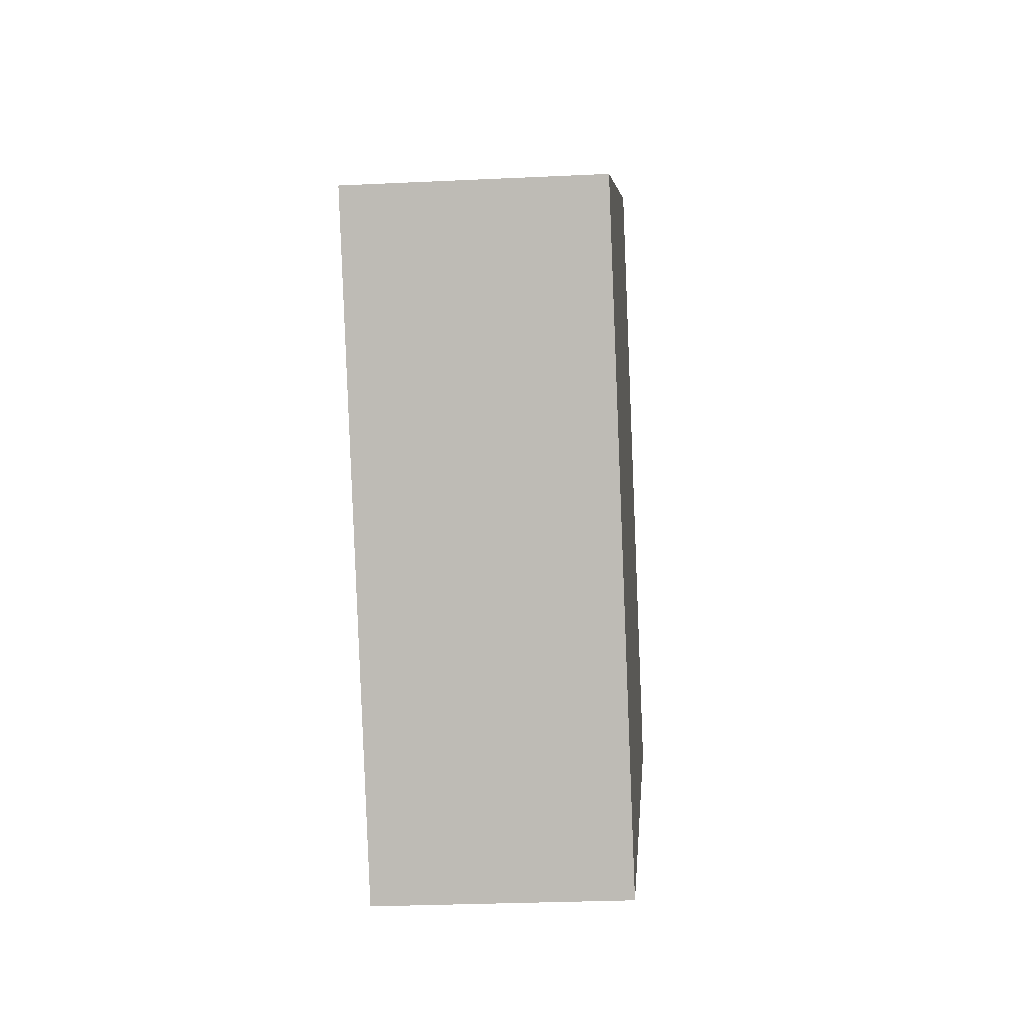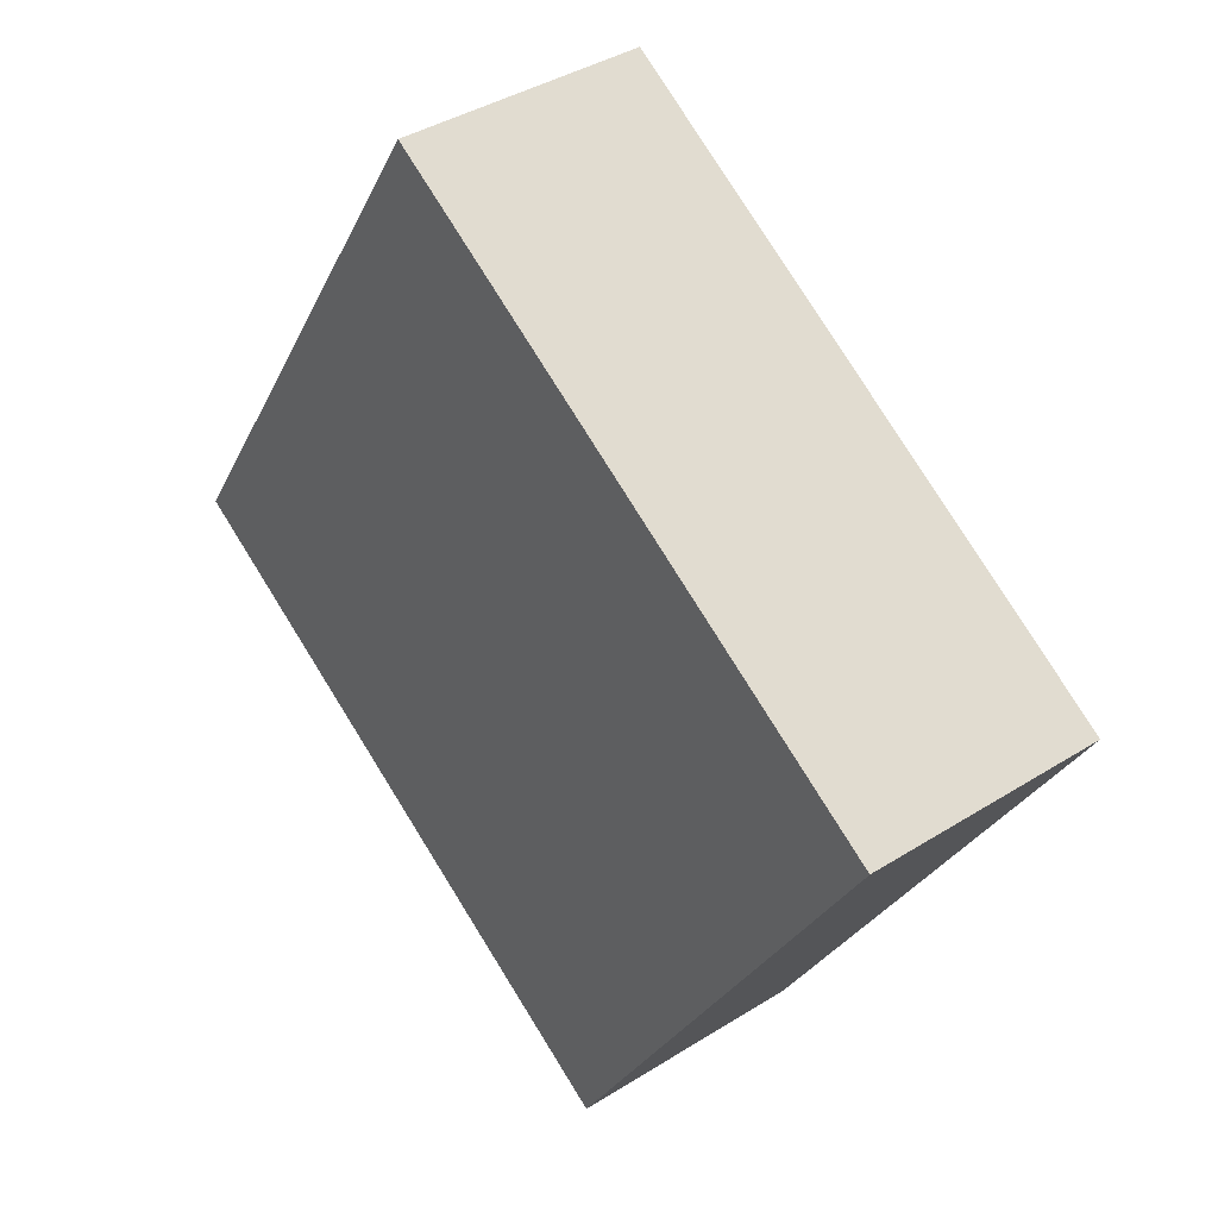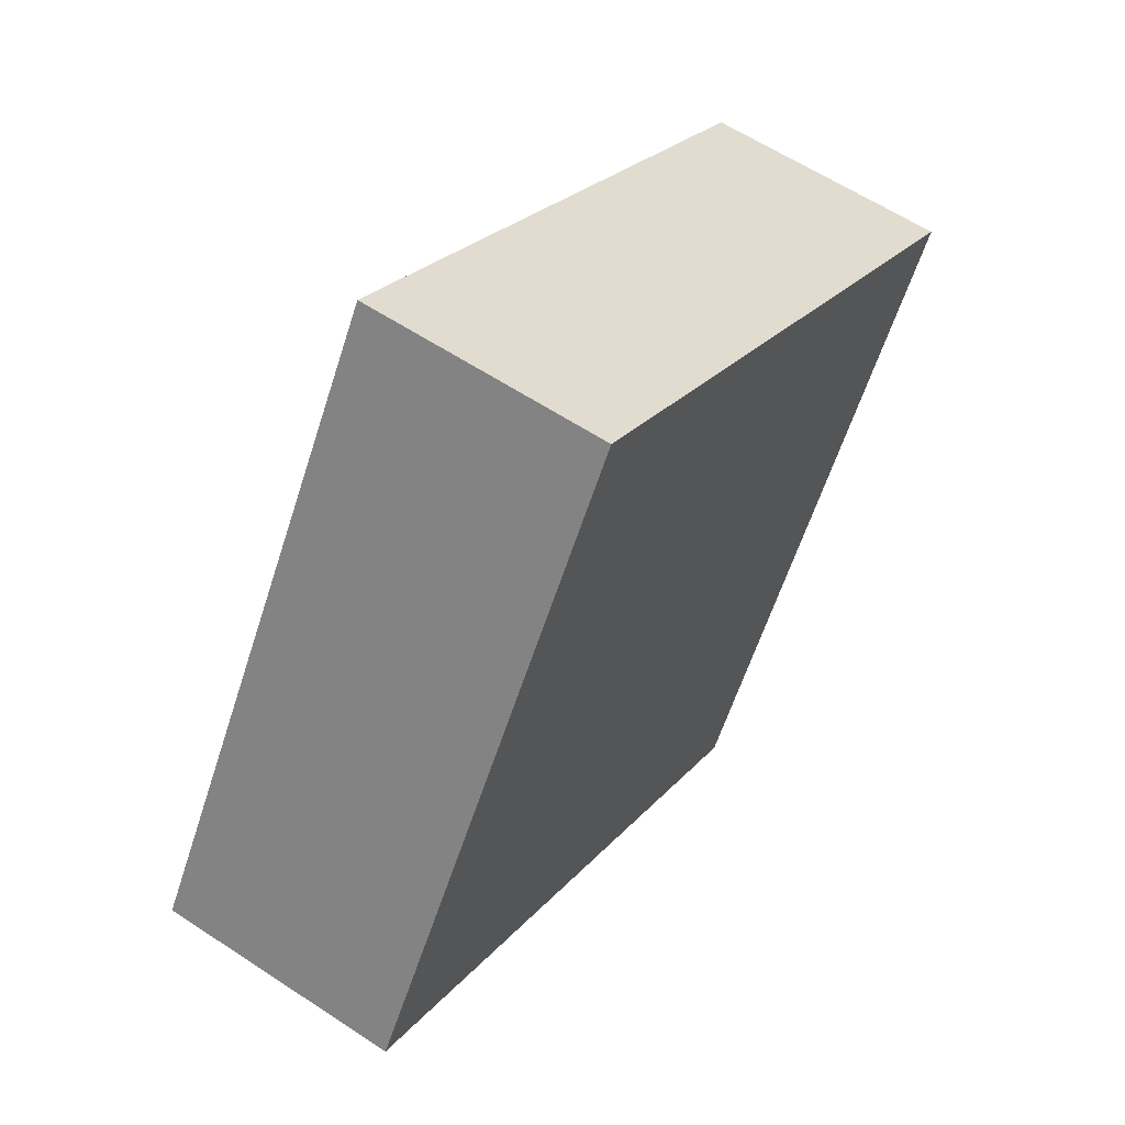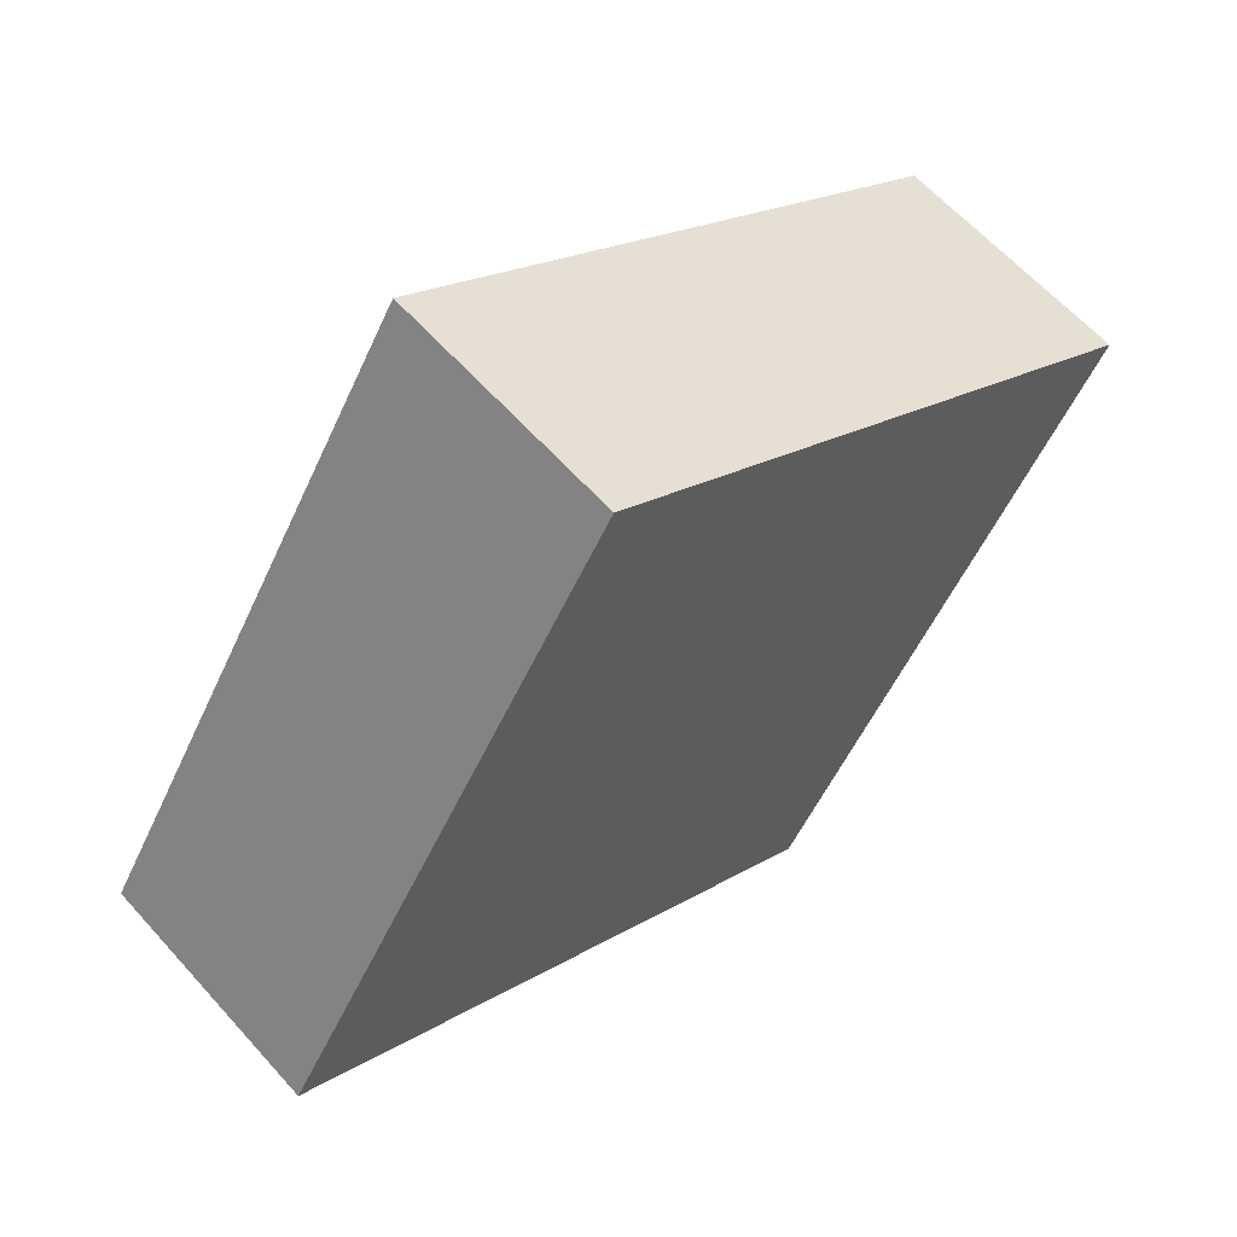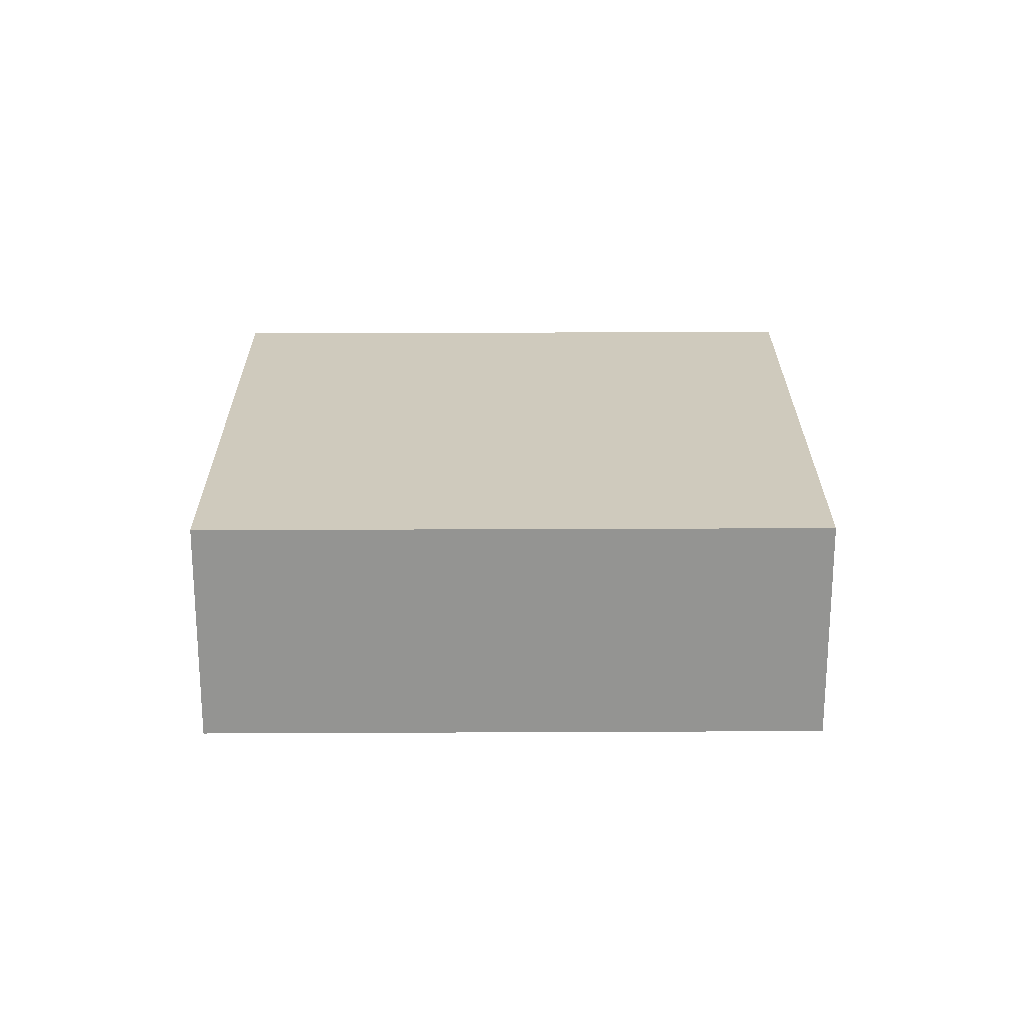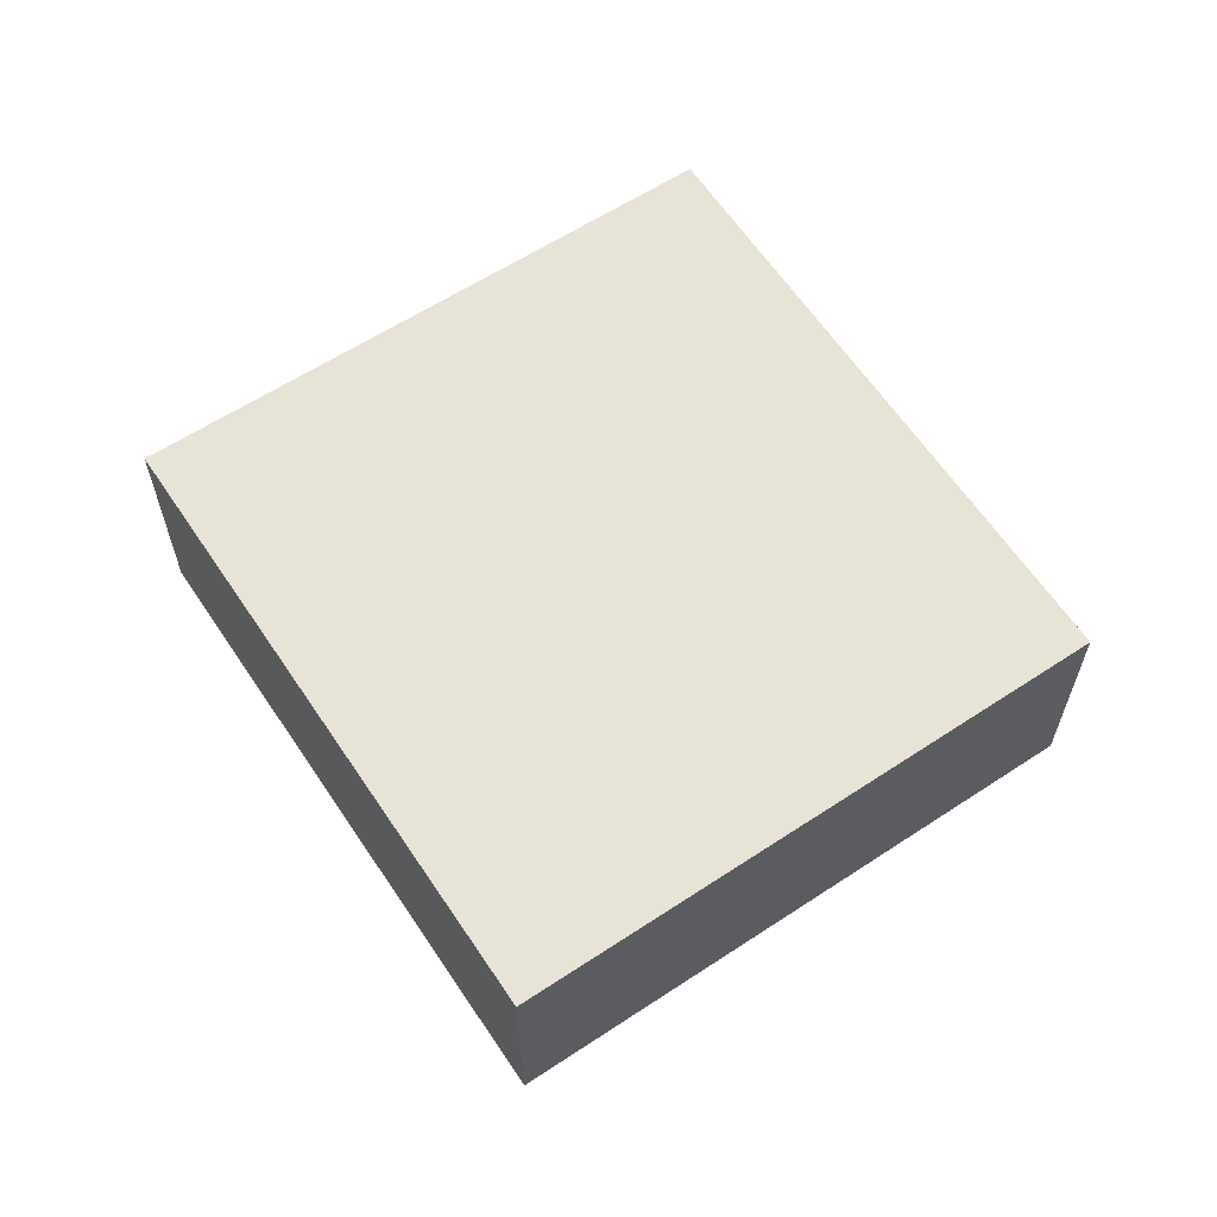
<metadata>
{"format":"obj","ext":"obj","renderer":"f3d","projection":"perspective","resolution":1024,"background":"white","views":[{"elev":-26.8,"azim":94.3,"up":"+Z"},{"elev":38.8,"azim":51.5,"up":"+Z"},{"elev":60.0,"azim":-55.9,"up":"+Z"},{"elev":61.6,"azim":-41.6,"up":"+Z"},{"elev":23.1,"azim":31.7,"up":"+Y"},{"elev":62.7,"azim":-91.6,"up":"+Y"}]}
</metadata>
<code>
v  0 2.556 1.565e-16
v  9.732 2.556 2.057
v  6.118 2.556 -3.848
v  4.708 2.556 5.217
v  3.686 2.556 5.86
v  9.732 -1.26e-16 2.057
v  6.118 2.356e-16 -3.848
v  0 0 0
v  3.686 -3.588e-16 5.86
v  4.708 -3.194e-16 5.217
g defaultobject
f 1 2 3
f 2 1 4
f 4 1 5
f 6 3 2
f 3 6 7
f 7 1 3
f 1 7 8
f 8 5 1
f 5 8 9
f 4 6 2
f 6 4 10
f 10 4 5
f 10 5 9
f 6 8 7
f 8 6 10
f 8 10 9

</code>
